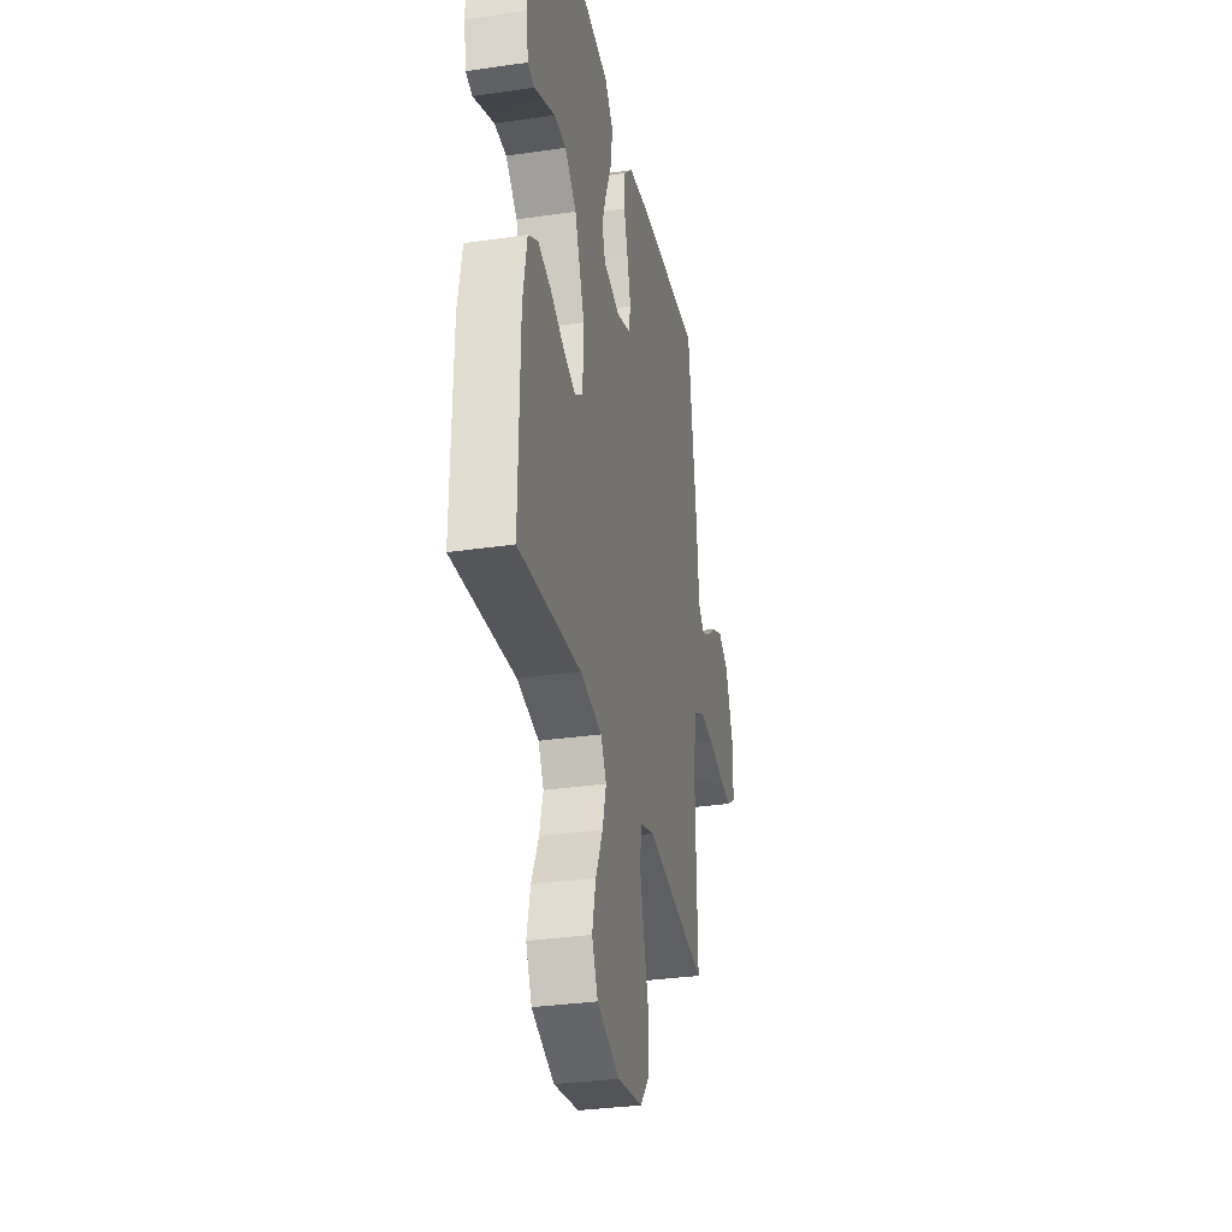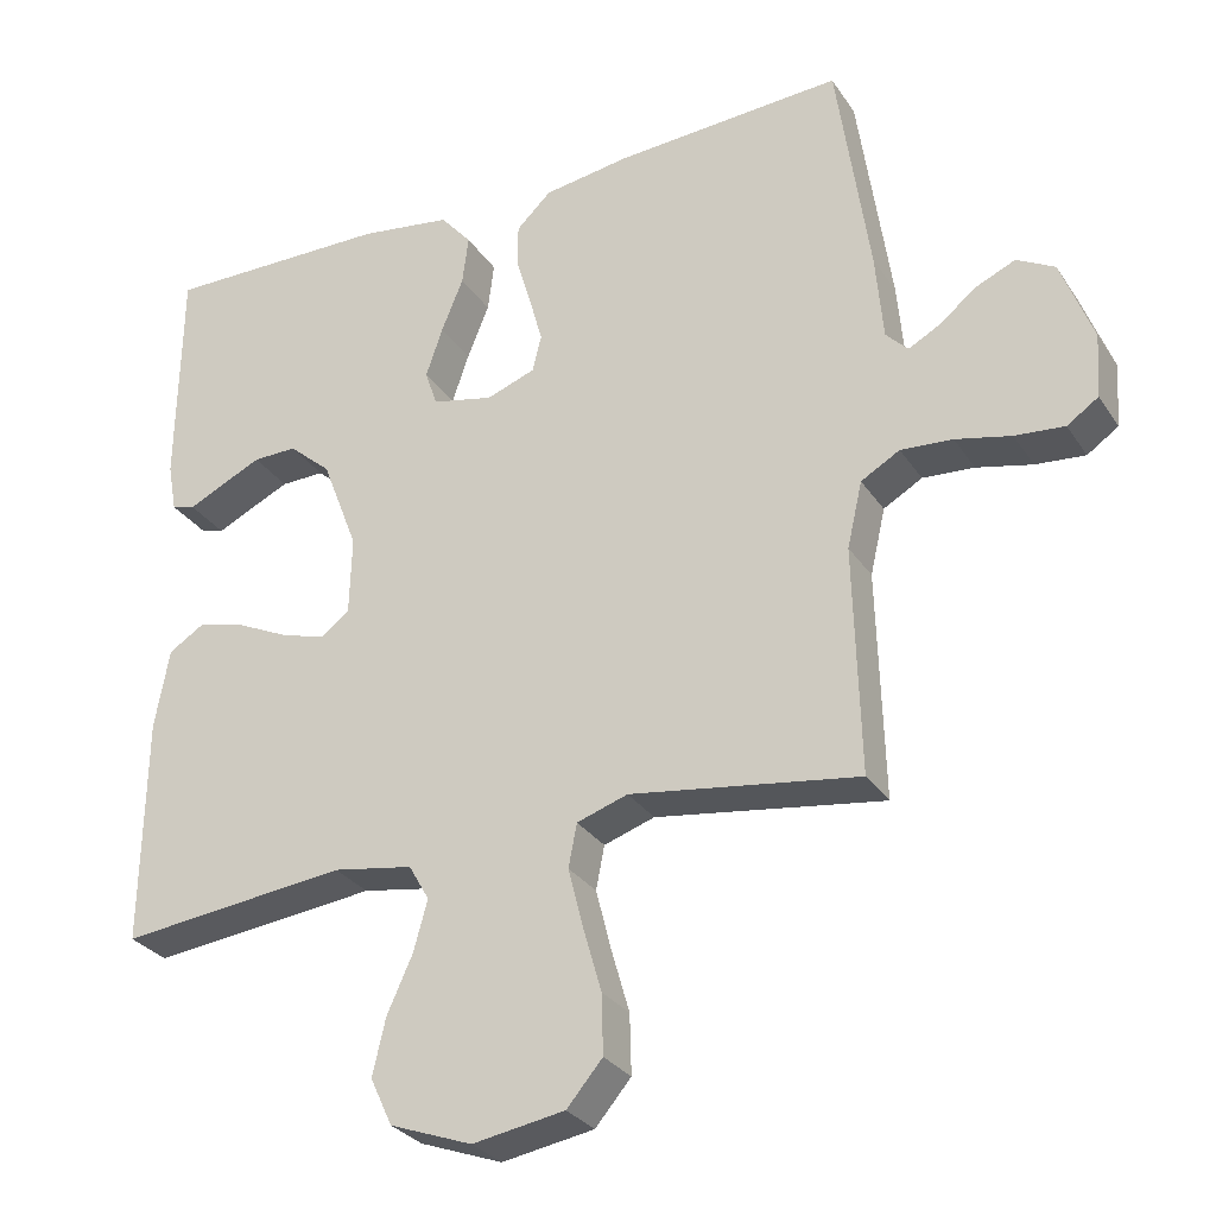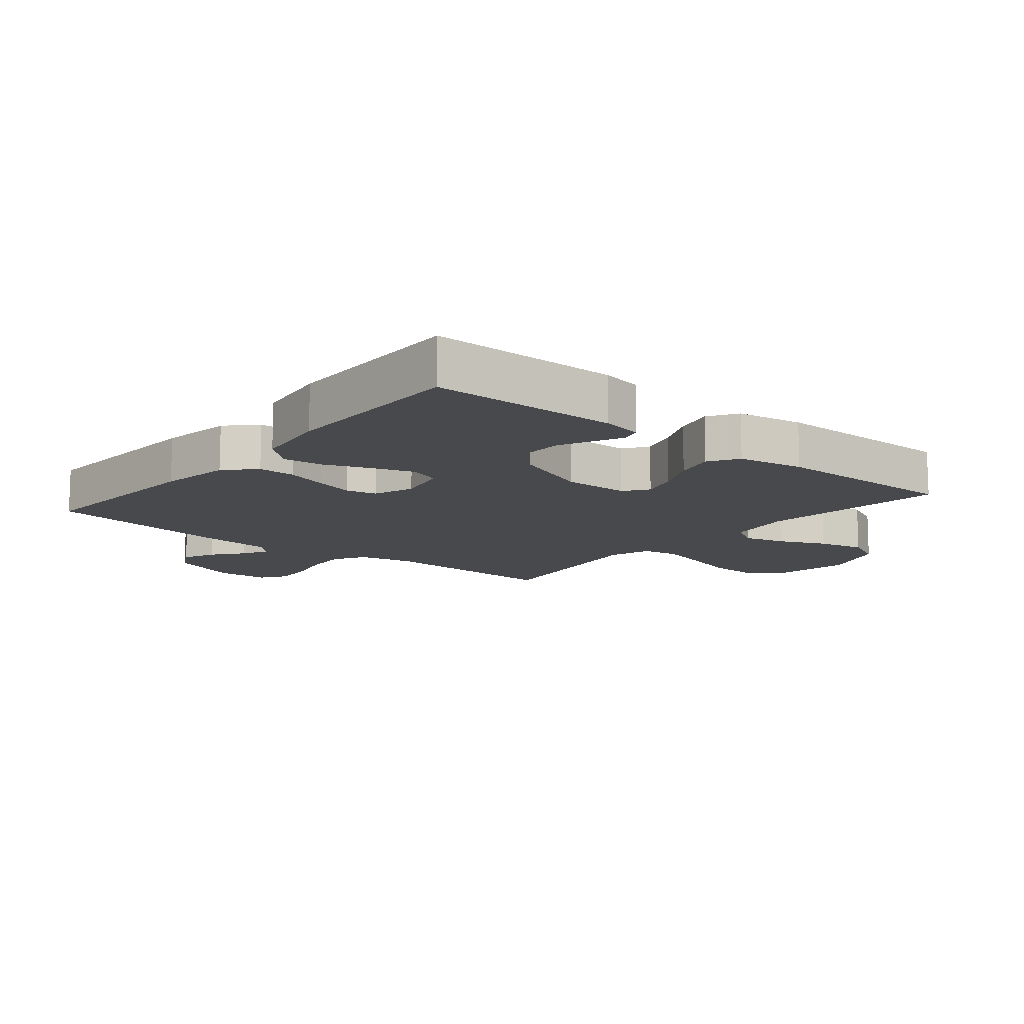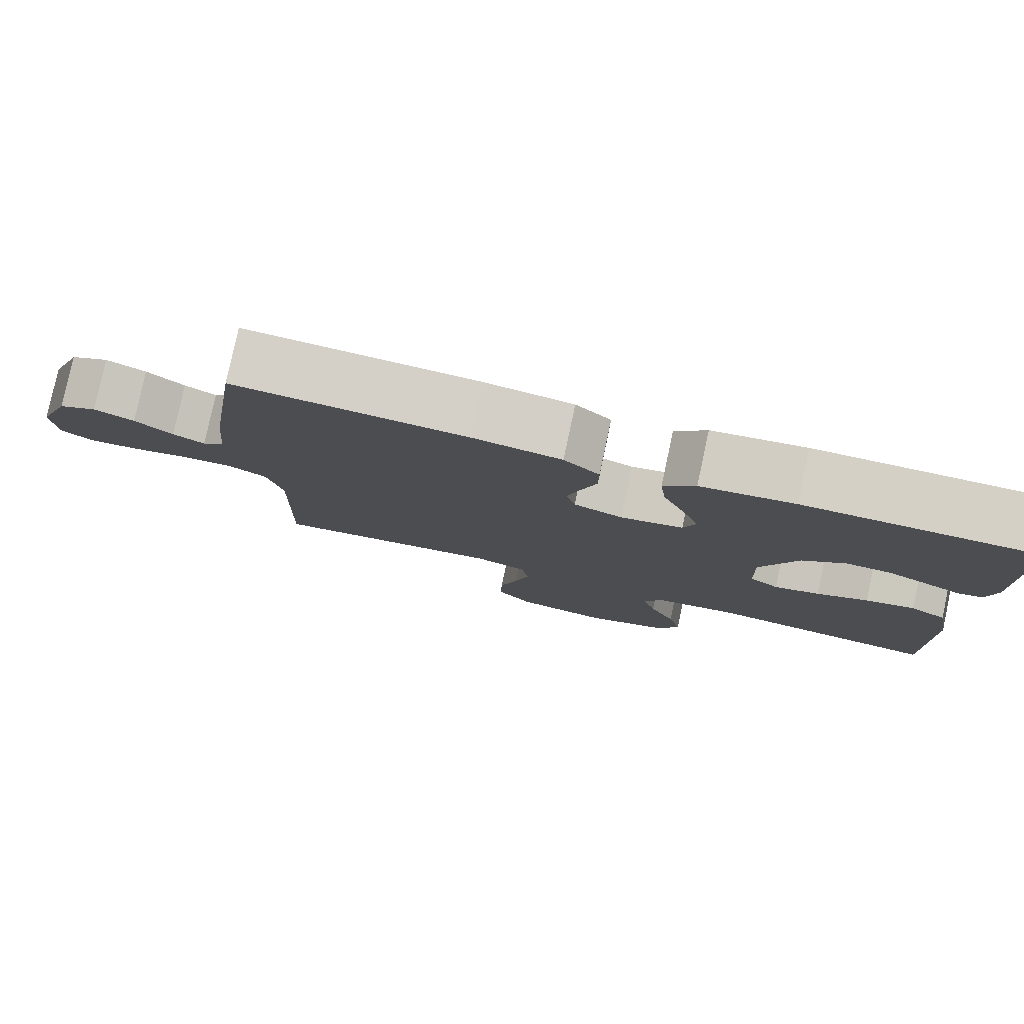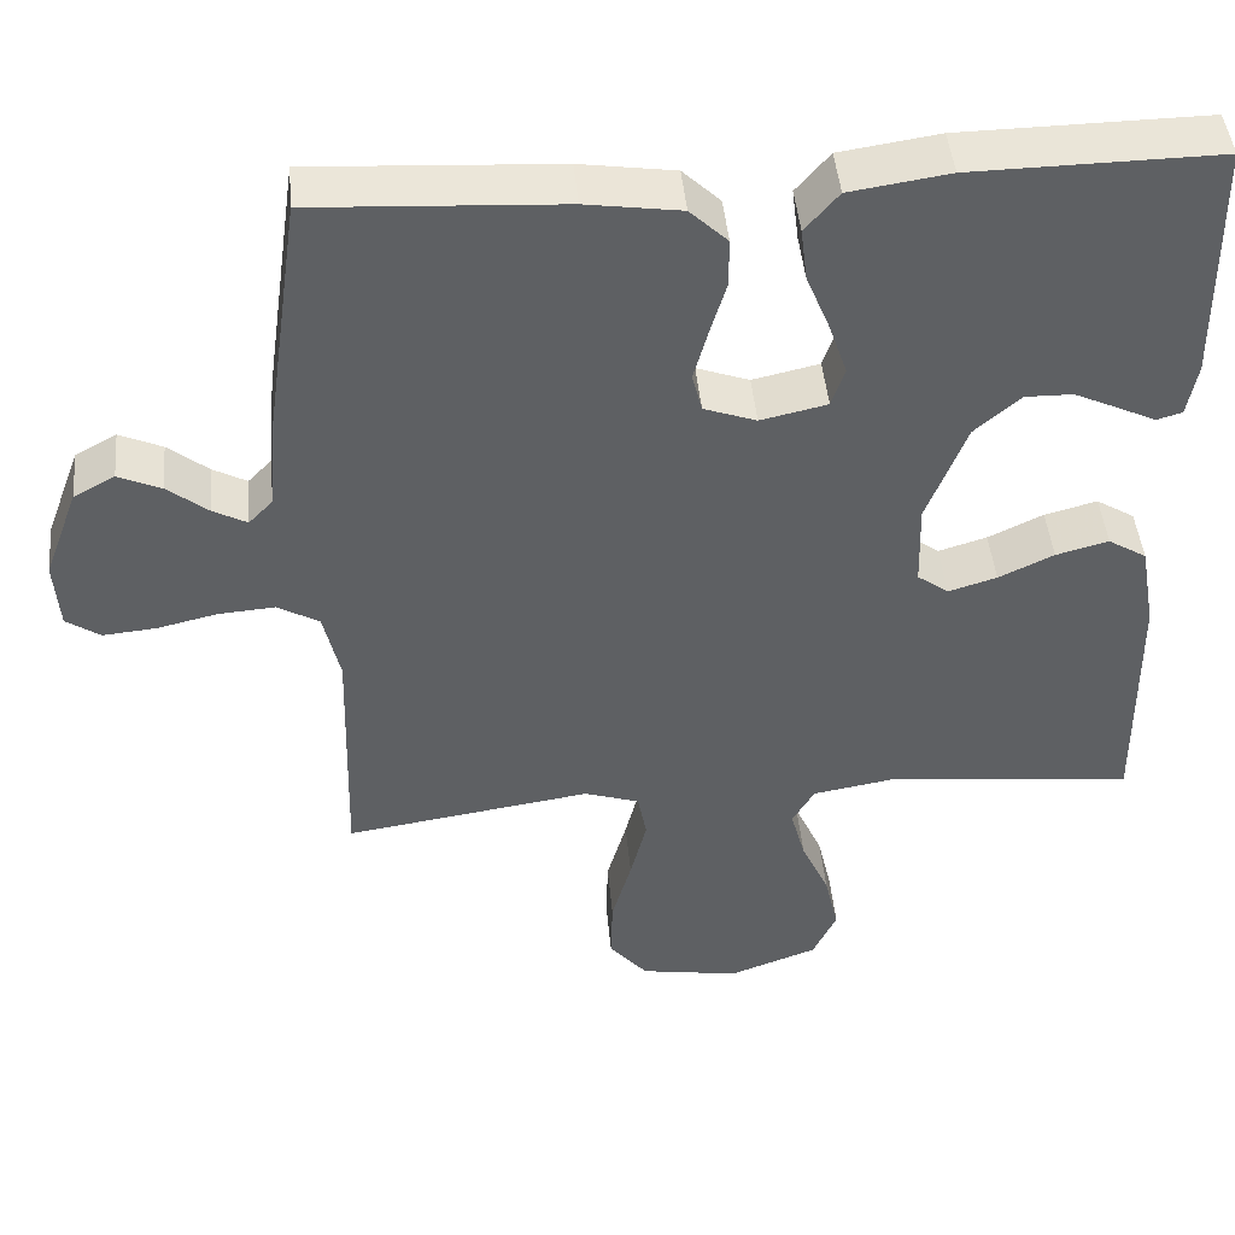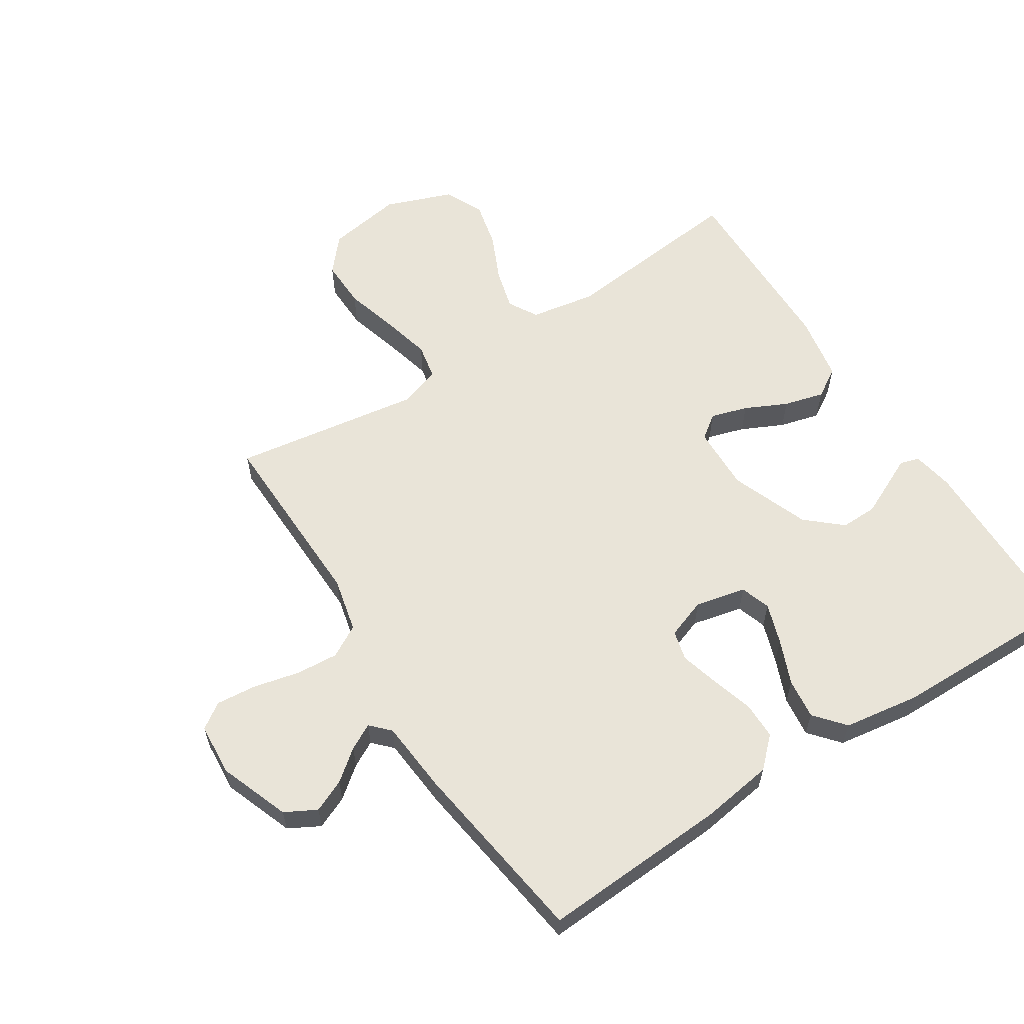
<metadata>
{"format":"obj","ext":"obj","renderer":"f3d","projection":"perspective","resolution":1024,"background":"white","views":[{"elev":-32.1,"azim":101.6,"up":"+Z"},{"elev":-29.6,"azim":-152.6,"up":"+Z"},{"elev":-12.2,"azim":50.2,"up":"+Y"},{"elev":80.0,"azim":12.1,"up":"+Z"},{"elev":45.5,"azim":-5.3,"up":"+Z"},{"elev":59.8,"azim":-32.6,"up":"+Y"}]}
</metadata>
<code>
v 0.5 0.07 -0.5
v 0.2 0.07 -0.468
v 0.095 0.07 -0.486
v 0.068 0.07 -0.533
v 0.086 0.07 -0.599
v 0.12 0.07 -0.674
v 0.137 0.07 -0.748
v 0.108 0.07 -0.81
v 0 0.07 -0.85
v -0.121 0.07 -0.83
v -0.168 0.07 -0.775
v -0.166 0.07 -0.697
v -0.142 0.07 -0.613
v -0.122 0.07 -0.534
v -0.133 0.07 -0.477
v -0.2 0.07 -0.455
v -0.5 0.07 -0.5
v -0.492 0.07 -0.2
v -0.512 0.07 -0.113
v -0.563 0.07 -0.084
v -0.631 0.07 -0.089
v -0.704 0.07 -0.106
v -0.769 0.07 -0.112
v -0.81 0.07 -0.084
v -0.816 0.07 0
v -0.774 0.07 0.112
v -0.724 0.07 0.139
v -0.672 0.07 0.116
v -0.623 0.07 0.077
v -0.582 0.07 0.055
v -0.553 0.07 0.085
v -0.543 0.07 0.2
v -0.5 0.07 0.5
v -0.2 0.07 0.483
v -0.085 0.07 0.466
v -0.039 0.07 0.422
v -0.039 0.07 0.363
v -0.059 0.07 0.296
v -0.076 0.07 0.234
v -0.064 0.07 0.186
v 0 0.07 0.163
v 0.081 0.07 0.181
v 0.097 0.07 0.229
v 0.075 0.07 0.294
v 0.046 0.07 0.365
v 0.038 0.07 0.43
v 0.079 0.07 0.478
v 0.2 0.07 0.496
v 0.5 0.07 0.5
v 0.504 0.07 0.2
v 0.492 0.07 0.135
v 0.461 0.07 0.126
v 0.415 0.07 0.148
v 0.361 0.07 0.173
v 0.303 0.07 0.174
v 0.247 0.07 0.125
v 0.199 0.07 0
v 0.202 0.07 -0.104
v 0.24 0.07 -0.132
v 0.299 0.07 -0.114
v 0.366 0.07 -0.082
v 0.43 0.07 -0.065
v 0.477 0.07 -0.094
v 0.496 0.07 -0.2
v 0.5 0 -0.5
v 0.2 0 -0.468
v 0.095 0 -0.486
v 0.068 0 -0.533
v 0.086 0 -0.599
v 0.12 0 -0.674
v 0.137 0 -0.748
v 0.108 0 -0.81
v 0 0 -0.85
v -0.121 0 -0.83
v -0.168 0 -0.775
v -0.166 0 -0.697
v -0.142 0 -0.613
v -0.122 0 -0.534
v -0.133 0 -0.477
v -0.2 0 -0.455
v -0.5 0 -0.5
v -0.492 0 -0.2
v -0.512 0 -0.113
v -0.563 0 -0.084
v -0.631 0 -0.089
v -0.704 0 -0.106
v -0.769 0 -0.112
v -0.81 0 -0.084
v -0.816 0 0
v -0.774 0 0.112
v -0.724 0 0.139
v -0.672 0 0.116
v -0.623 0 0.077
v -0.582 0 0.055
v -0.553 0 0.085
v -0.543 0 0.2
v -0.5 0 0.5
v -0.2 0 0.483
v -0.085 0 0.466
v -0.039 0 0.422
v -0.039 0 0.363
v -0.059 0 0.296
v -0.076 0 0.234
v -0.064 0 0.186
v 0 0 0.163
v 0.081 0 0.181
v 0.097 0 0.229
v 0.075 0 0.294
v 0.046 0 0.365
v 0.038 0 0.43
v 0.079 0 0.478
v 0.2 0 0.496
v 0.5 0 0.5
v 0.504 0 0.2
v 0.492 0 0.135
v 0.461 0 0.126
v 0.415 0 0.148
v 0.361 0 0.173
v 0.303 0 0.174
v 0.247 0 0.125
v 0.199 0 0
v 0.202 0 -0.104
v 0.24 0 -0.132
v 0.299 0 -0.114
v 0.366 0 -0.082
v 0.43 0 -0.065
v 0.477 0 -0.094
v 0.496 0 -0.2
f 64 1 2
f 63 64 2
f 62 63 2
f 61 62 2
f 60 61 2
f 59 60 2 3
f 58 59 3 4
f 57 58 4
f 51 52 53
f 50 51 53
f 49 50 53
f 48 49 53
f 47 48 53
f 46 47 53
f 45 46 53
f 45 53 54
f 44 45 54 55
f 36 37 38
f 35 36 38
f 34 35 38
f 33 34 38
f 32 33 38
f 31 32 38
f 30 31 38 39
f 27 28 29
f 26 27 29
f 25 26 29
f 24 25 29
f 23 24 29
f 22 23 29
f 21 22 29
f 20 21 29 30
f 30 39 40
f 20 30 40
f 19 20 40
f 16 17 18
f 19 40 41
f 18 19 41
f 16 18 41
f 15 16 41
f 11 12 13
f 10 11 13
f 9 10 13
f 8 9 13
f 7 8 13
f 6 7 13
f 5 6 13
f 4 5 13 14
f 43 44 55 56
f 42 43 56 57
f 41 42 57
f 15 41 57
f 14 15 57
f 4 14 57
f 66 65 128
f 66 128 127
f 66 127 126
f 66 126 125
f 66 125 124
f 67 66 124 123
f 68 67 123 122
f 68 122 121
f 117 116 115
f 117 115 114
f 117 114 113
f 117 113 112
f 117 112 111
f 117 111 110
f 117 110 109
f 118 117 109
f 119 118 109 108
f 102 101 100
f 102 100 99
f 102 99 98
f 102 98 97
f 102 97 96
f 102 96 95
f 103 102 95 94
f 93 92 91
f 93 91 90
f 93 90 89
f 93 89 88
f 93 88 87
f 93 87 86
f 93 86 85
f 94 93 85 84
f 104 103 94
f 104 94 84
f 104 84 83
f 82 81 80
f 105 104 83
f 105 83 82
f 105 82 80
f 105 80 79
f 77 76 75
f 77 75 74
f 77 74 73
f 77 73 72
f 77 72 71
f 77 71 70
f 77 70 69
f 78 77 69 68
f 120 119 108 107
f 121 120 107 106
f 121 106 105
f 121 105 79
f 121 79 78
f 121 78 68
f 1 65 66 2
f 2 66 67 3
f 3 67 68 4
f 4 68 69 5
f 5 69 70 6
f 6 70 71 7
f 7 71 72 8
f 8 72 73 9
f 9 73 74 10
f 10 74 75 11
f 11 75 76 12
f 12 76 77 13
f 13 77 78 14
f 14 78 79 15
f 15 79 80 16
f 16 80 81 17
f 17 81 82 18
f 18 82 83 19
f 19 83 84 20
f 20 84 85 21
f 21 85 86 22
f 22 86 87 23
f 23 87 88 24
f 24 88 89 25
f 25 89 90 26
f 26 90 91 27
f 27 91 92 28
f 28 92 93 29
f 29 93 94 30
f 30 94 95 31
f 31 95 96 32
f 32 96 97 33
f 33 97 98 34
f 34 98 99 35
f 35 99 100 36
f 36 100 101 37
f 37 101 102 38
f 38 102 103 39
f 39 103 104 40
f 40 104 105 41
f 41 105 106 42
f 42 106 107 43
f 43 107 108 44
f 44 108 109 45
f 45 109 110 46
f 46 110 111 47
f 47 111 112 48
f 48 112 113 49
f 49 113 114 50
f 50 114 115 51
f 51 115 116 52
f 52 116 117 53
f 53 117 118 54
f 54 118 119 55
f 55 119 120 56
f 56 120 121 57
f 57 121 122 58
f 58 122 123 59
f 59 123 124 60
f 60 124 125 61
f 61 125 126 62
f 62 126 127 63
f 63 127 128 64
f 64 128 65 1

</code>
